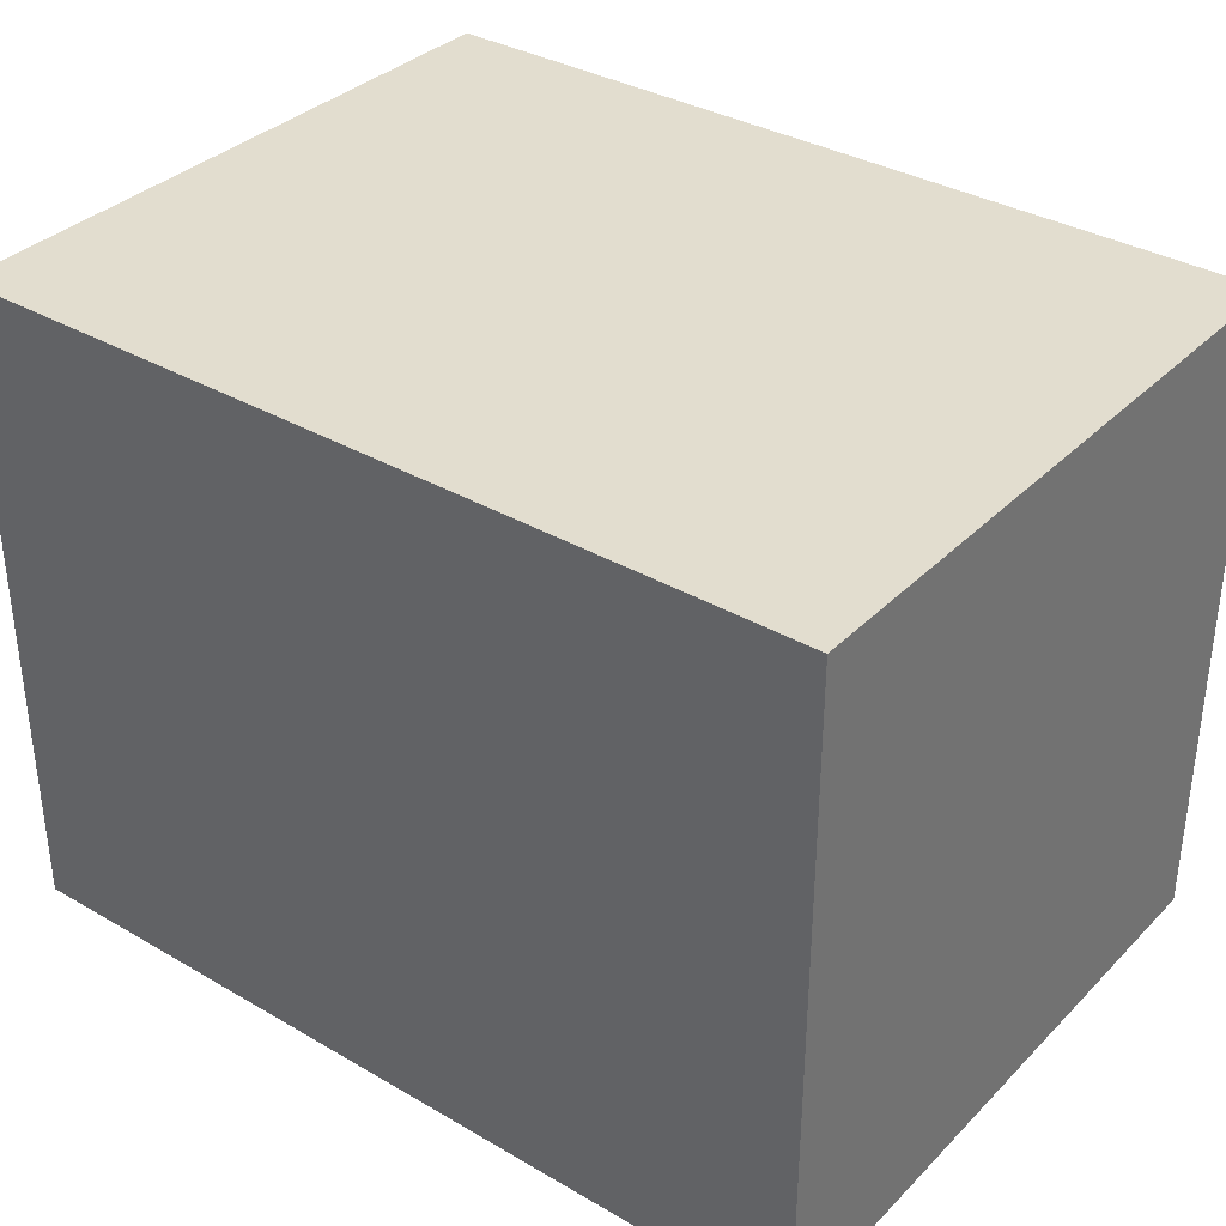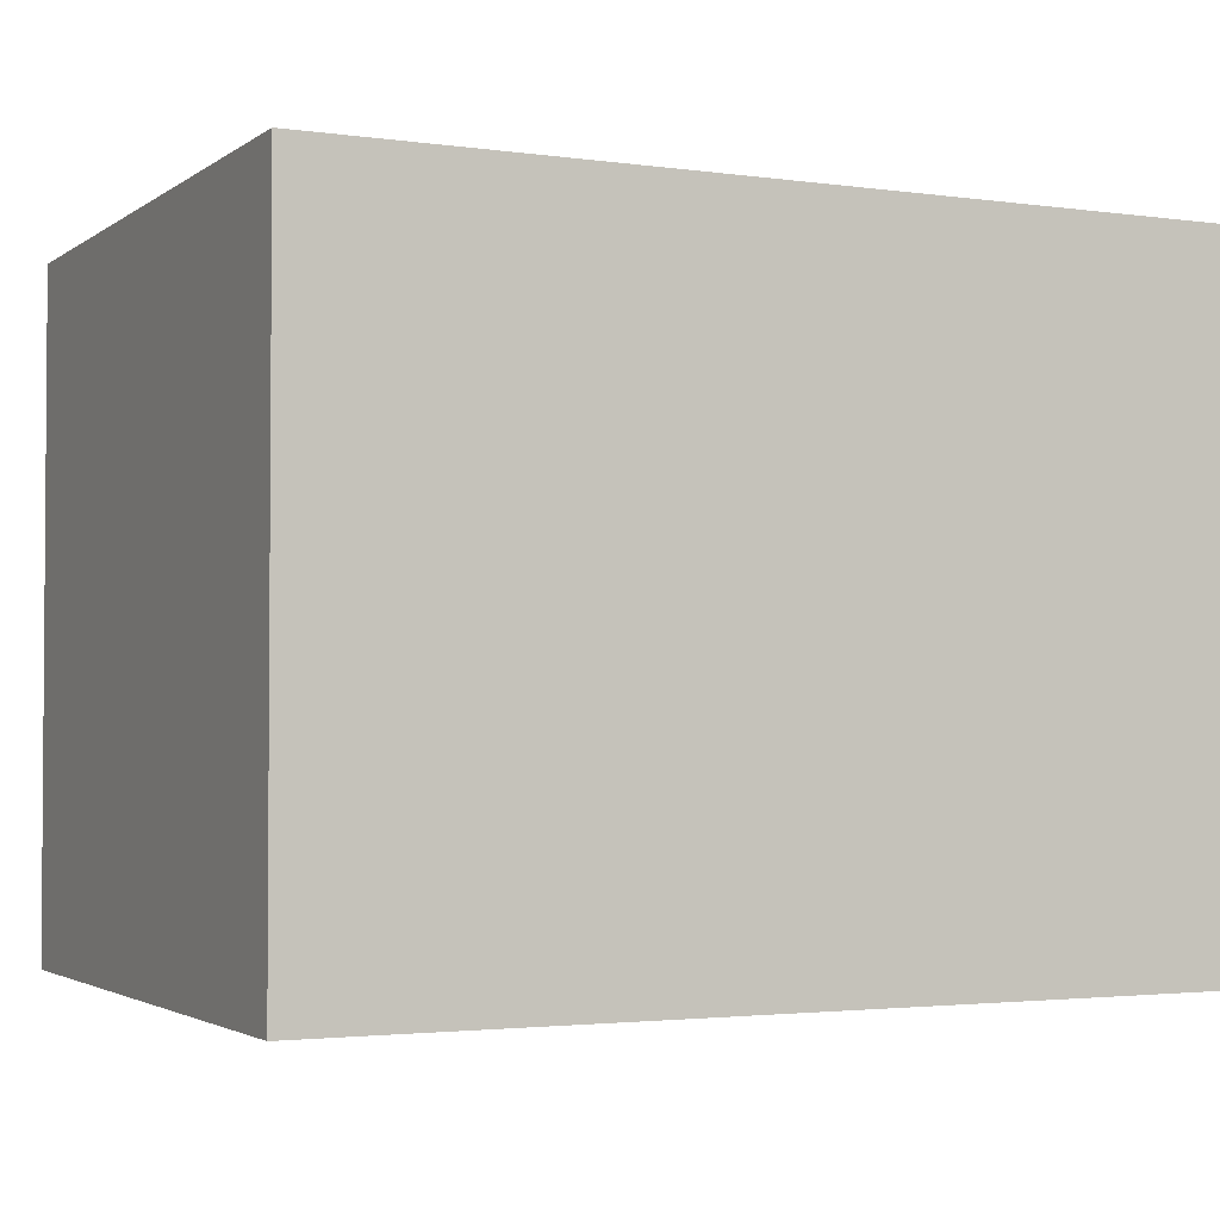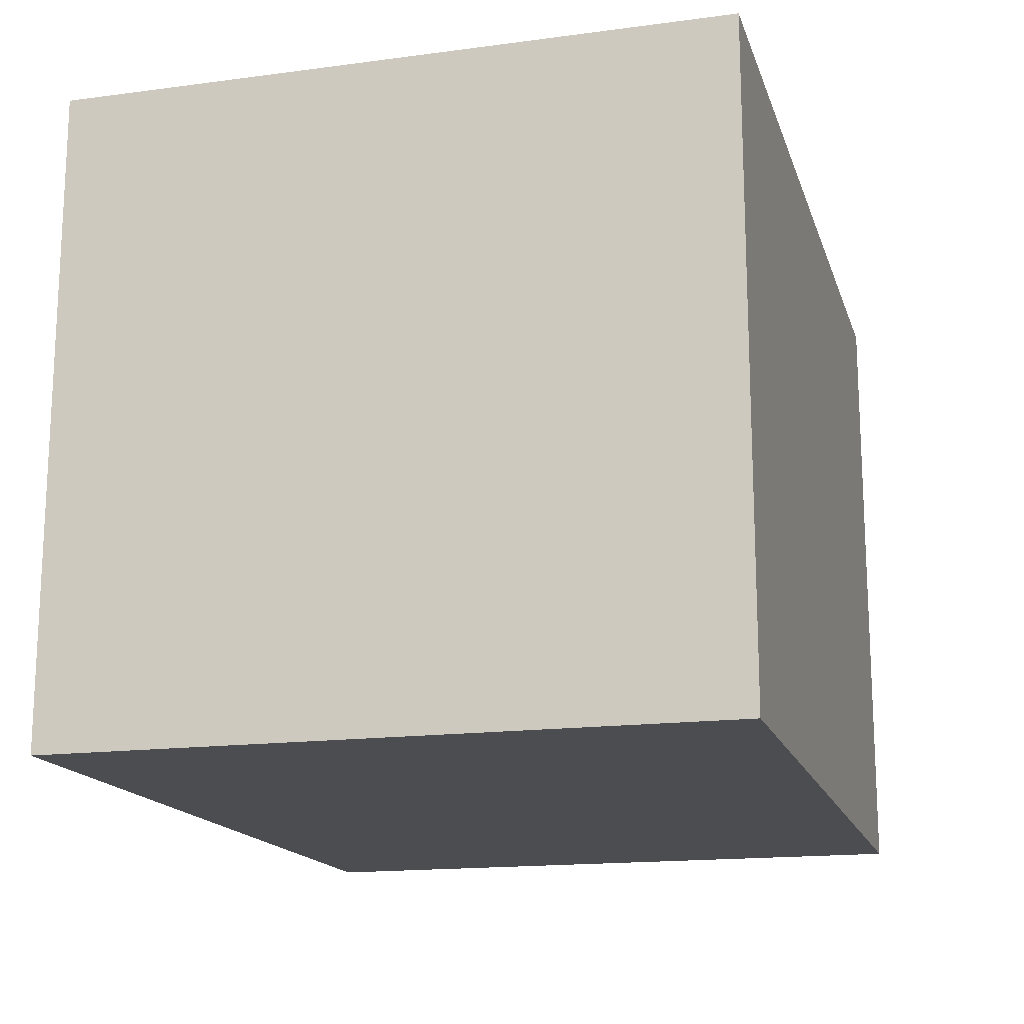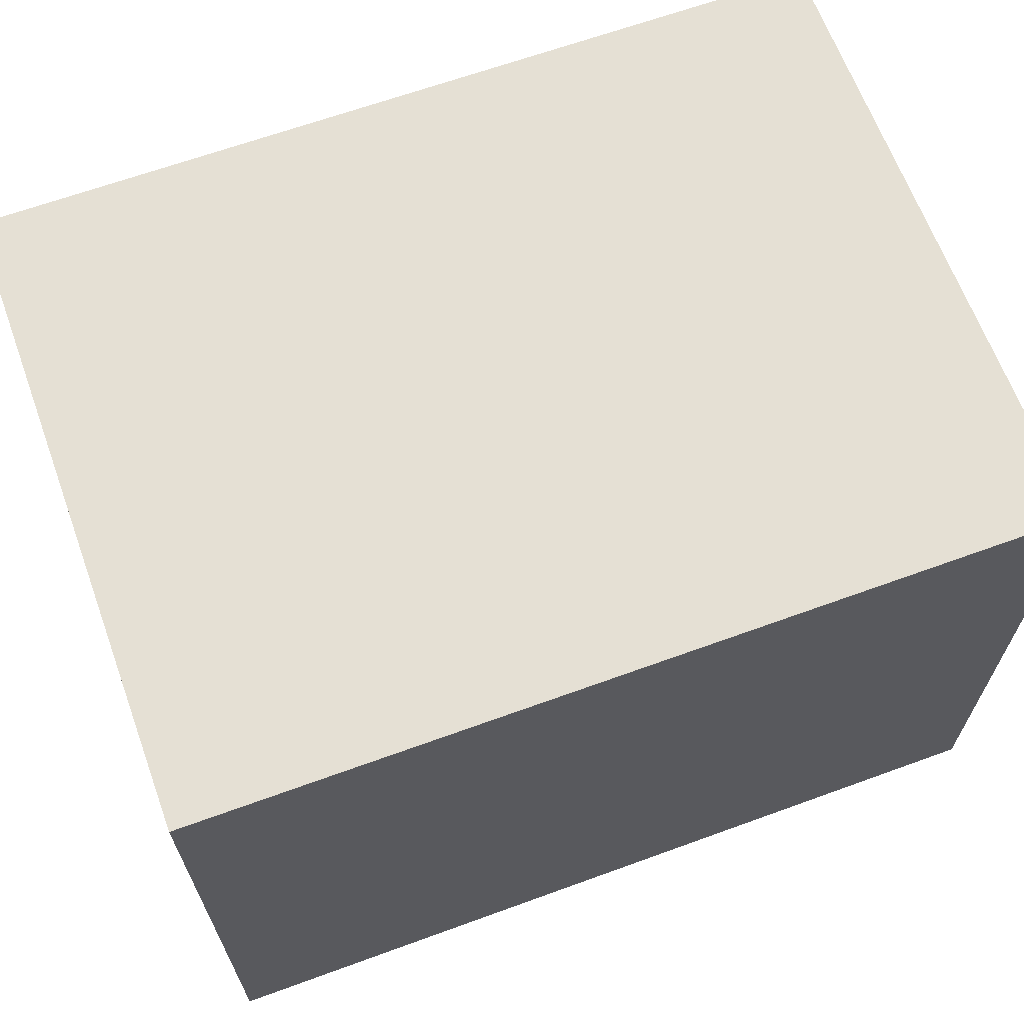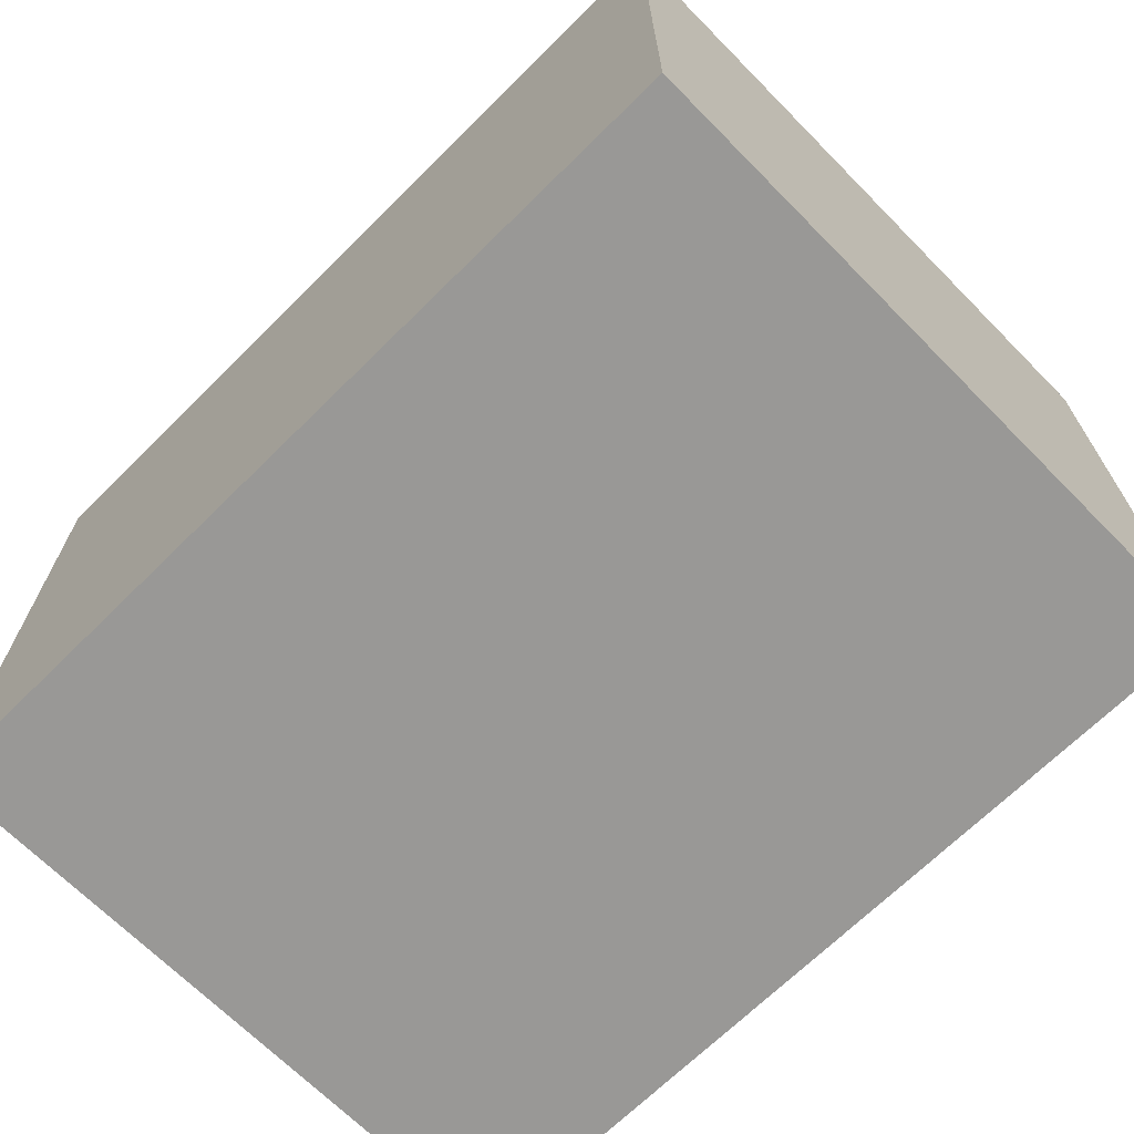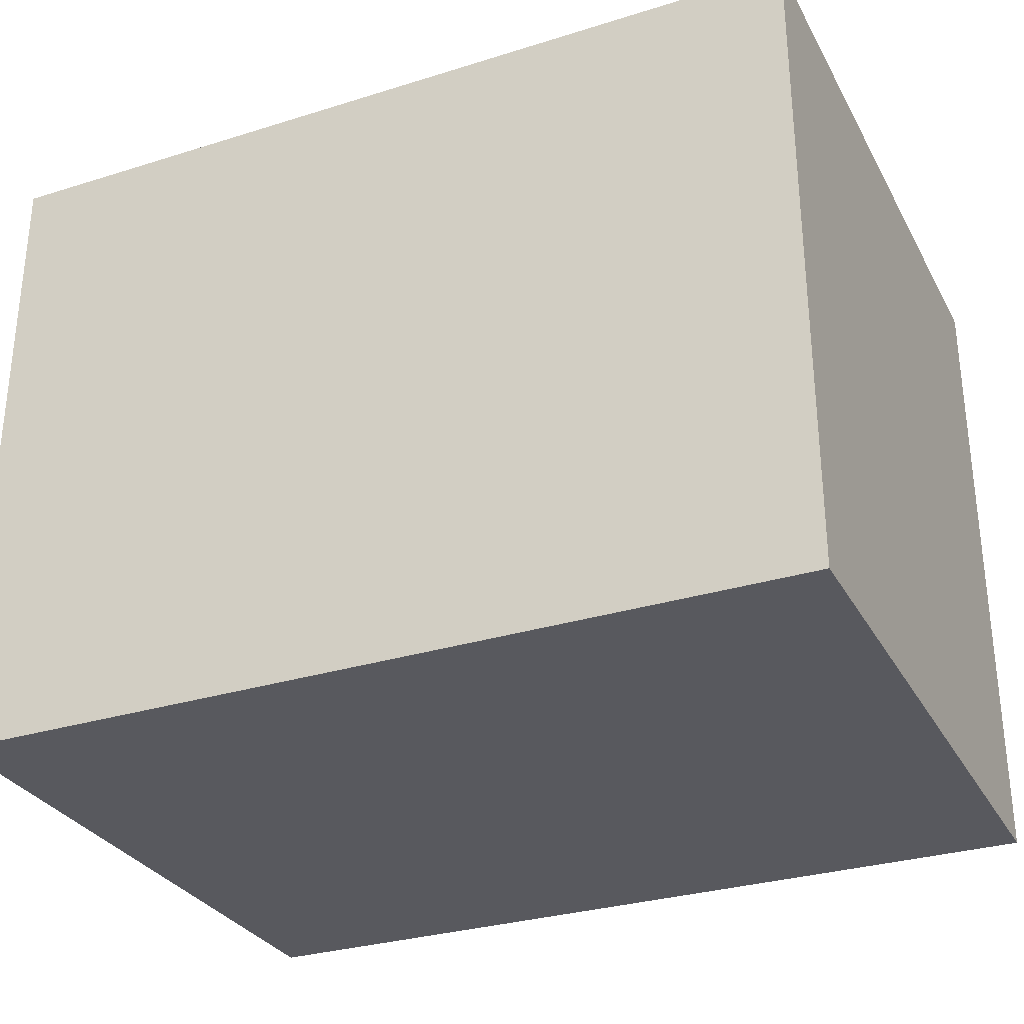
<metadata>
{"format":"obj","ext":"obj","renderer":"f3d","projection":"perspective","resolution":1024,"background":"white","views":[{"elev":35.0,"azim":37.7,"up":"+Z"},{"elev":-2.5,"azim":154.0,"up":"+Z"},{"elev":-16.2,"azim":105.3,"up":"+Y"},{"elev":65.5,"azim":-20.1,"up":"+Z"},{"elev":-68.6,"azim":44.7,"up":"+Y"},{"elev":-30.4,"azim":-155.7,"up":"+Z"}]}
</metadata>
<code>
o Cube
v -0.6321 -0.5158 0.4964
v -0.6321 0.4558 0.4964
v -0.6321 -0.5158 -0.4964
v -0.6321 0.4558 -0.4964
v 0.6633 -0.5158 0.4964
v 0.6633 0.4558 0.4964
v 0.6633 -0.5158 -0.4964
v 0.6633 0.4558 -0.4964
f 1 2 4 3
f 3 4 8 7
f 7 8 6 5
f 5 6 2 1
f 3 7 5 1
f 8 4 2 6

</code>
